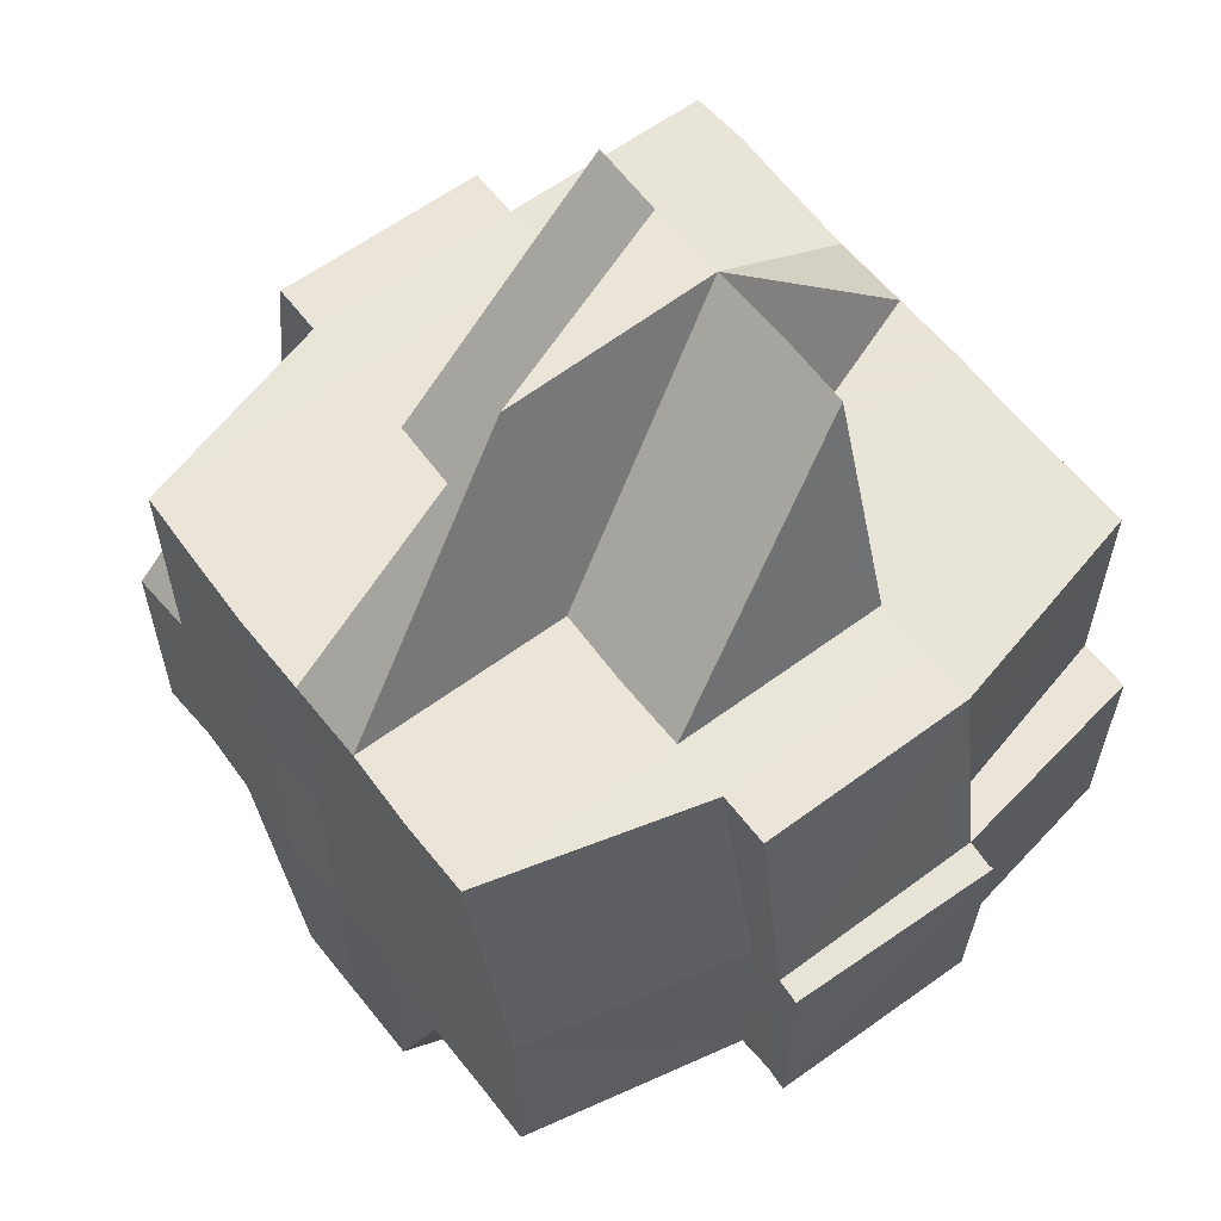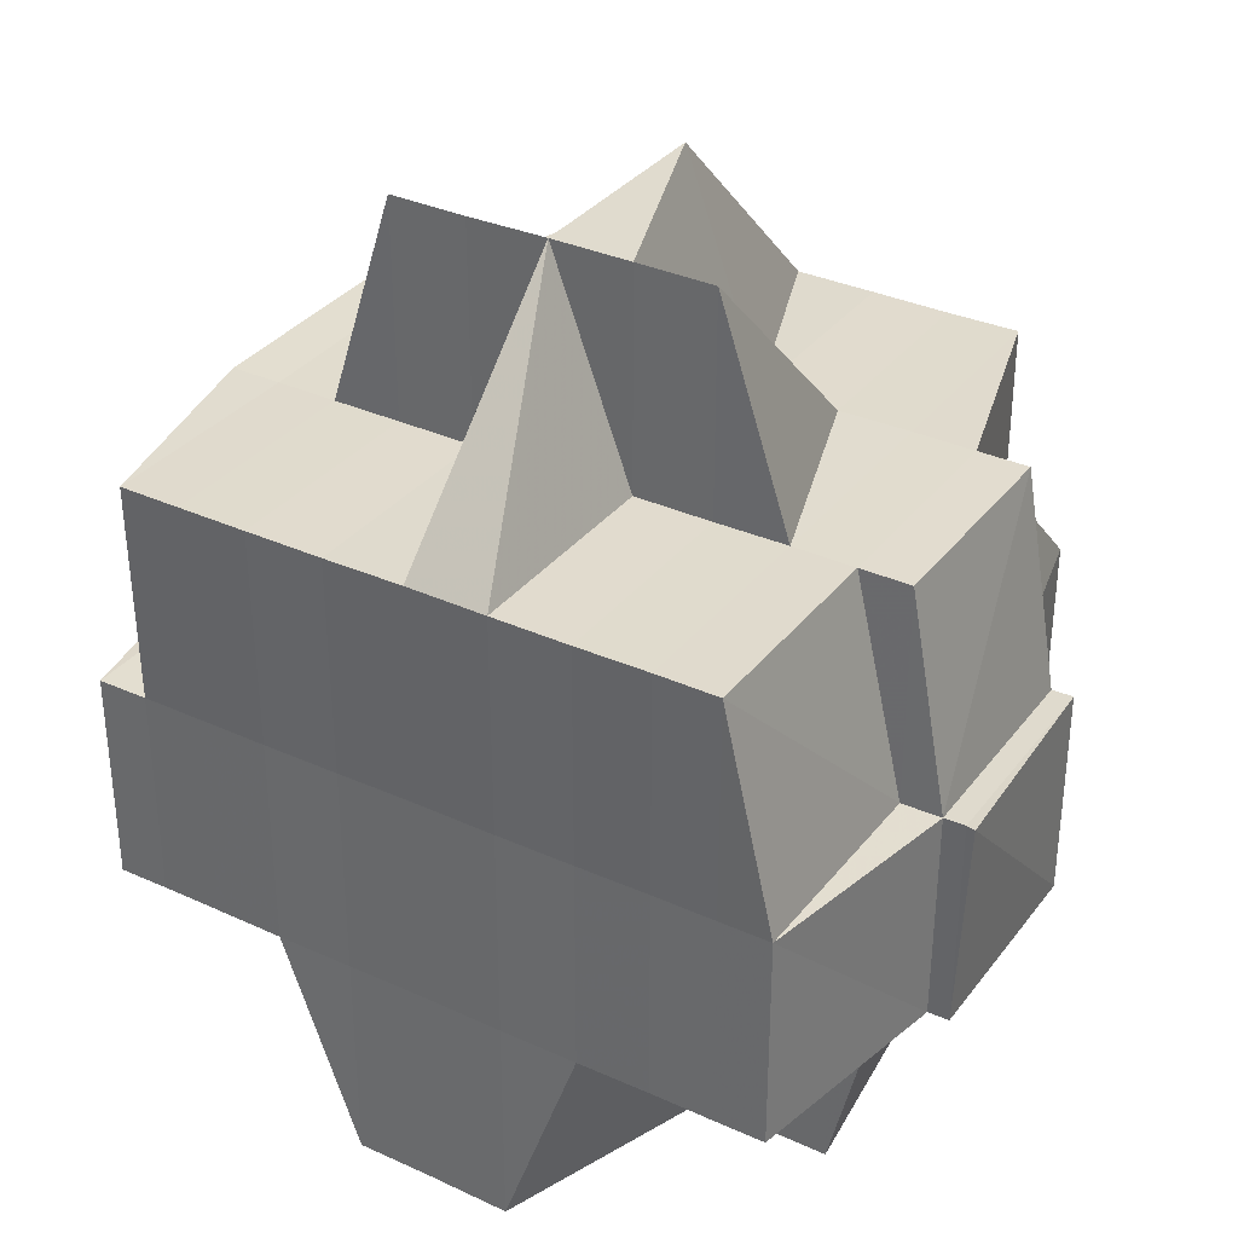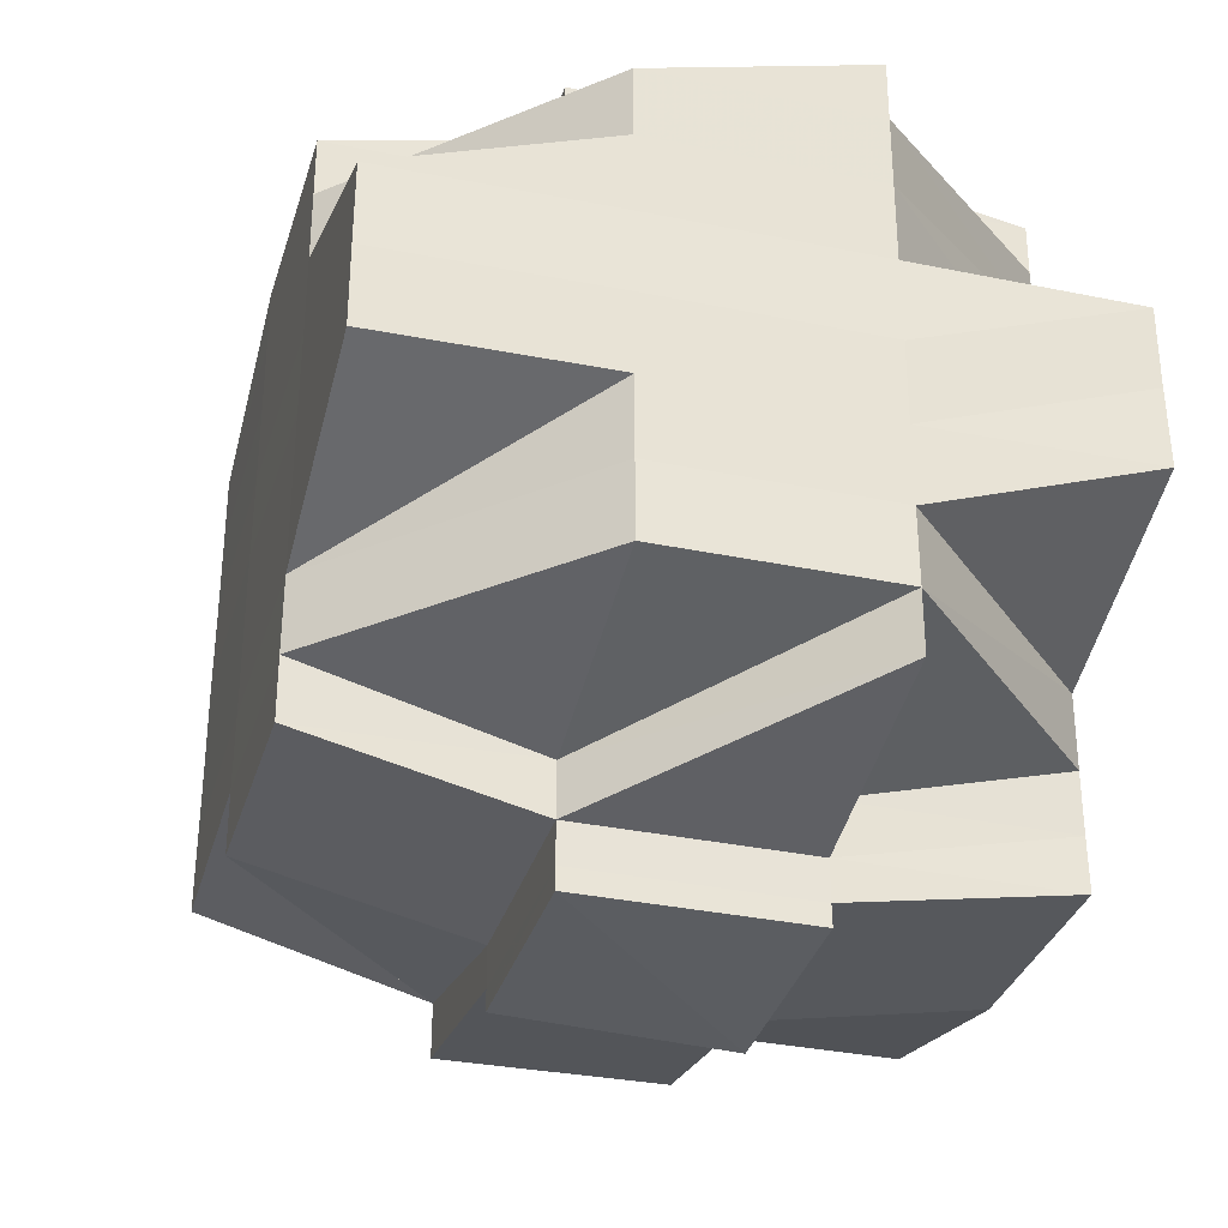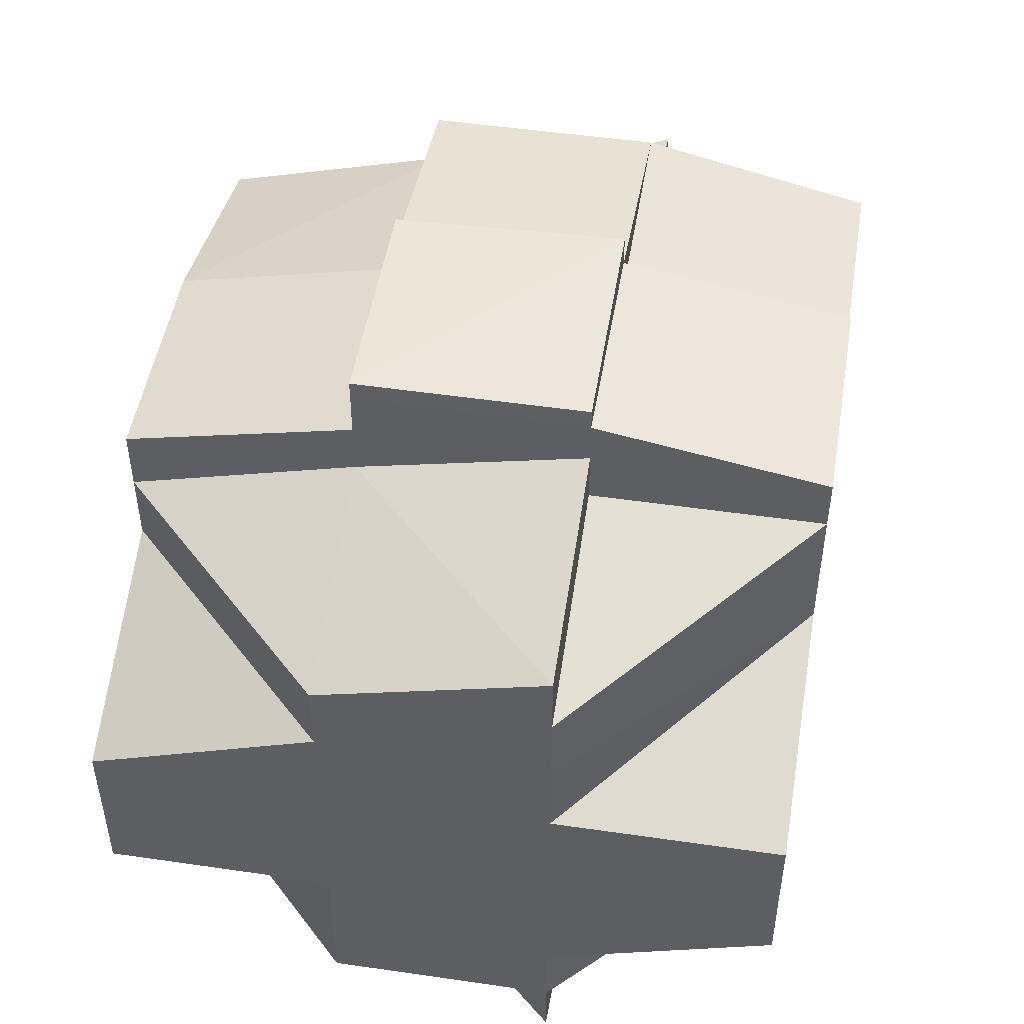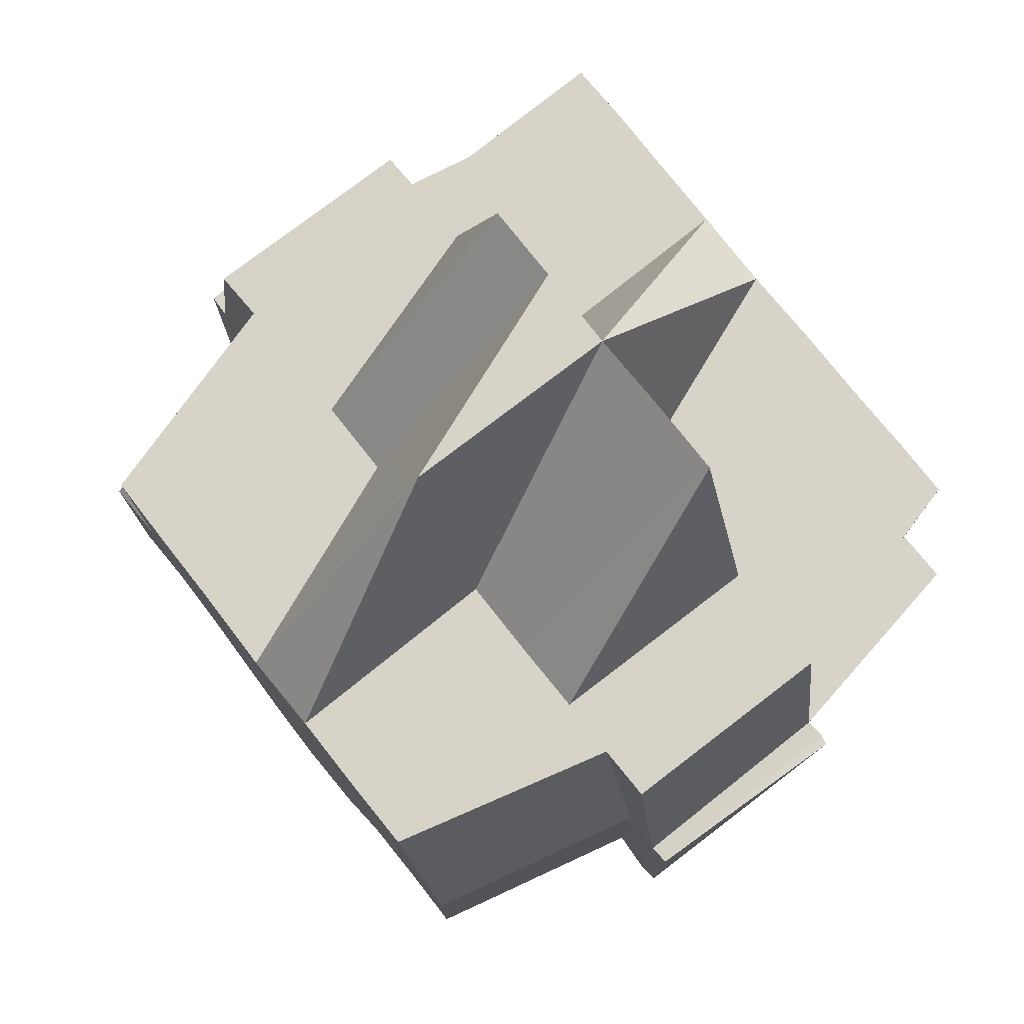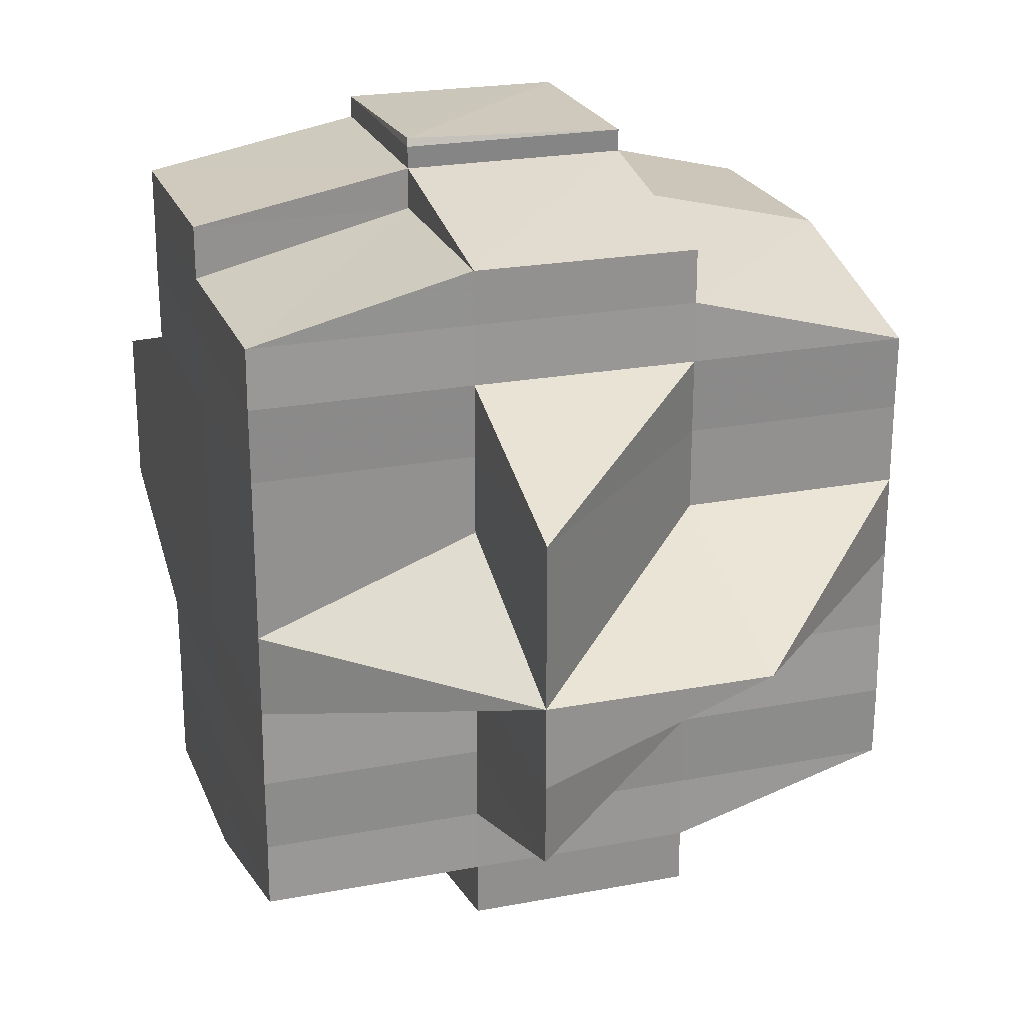
<metadata>
{"format":"obj","ext":"obj","renderer":"f3d","projection":"perspective","resolution":1024,"background":"white","views":[{"elev":59.9,"azim":-37.5,"up":"+Y"},{"elev":33.7,"azim":121.7,"up":"+Y"},{"elev":-33.3,"azim":-15.6,"up":"+Z"},{"elev":49.5,"azim":9.1,"up":"+Z"},{"elev":76.8,"azim":-38.4,"up":"+Y"},{"elev":23.3,"azim":162.1,"up":"+Z"}]}
</metadata>
<code>
o 3878
v 2228 1916 11.03
v 2228 1916 11.03
v 2228 1916 11.03
v 2228 1916 11.03
v 2228 1916 11.03
v 2228 1916 11.03
v 2228 1916 11.03
v 2228 1916 11.03
v 2228 1916 11.03
v 2228 1916 11.03
v 2228 1916 11.03
v 2228 1916 11.03
v 2228 1916 11.03
v 2228 1916 11.03
v 2228 1916 11.03
v 2228 1916 11.03
v 2228 1916 11.03
v 2228 1916 11.03
v 2228 1916 11.03
v 2228 1916 11.03
v 2228 1916 11.03
v 2228 1916 11.03
v 2228 1916 11.03
v 2228 1916 11.03
v 2228 1916 11.03
v 2228 1916 11.03
v 2228 1916 11.03
v 2228 1916 11.02
v 2228 1916 11.03
v 2228 1916 11.03
v 2228 1916 11.03
v 2228 1916 11.03
v 2228 1916 11.03
v 2228 1916 11.03
v 2228 1916 11.03
v 2228 1916 11.03
v 2228 1916 11.03
v 2228 1916 11.03
v 2228 1916 11.03
v 2228 1916 11.03
v 2228 1916 11.03
v 2228 1916 11.03
v 2228 1916 11.03
v 2228 1916 11.03
v 2228 1916 11.03
v 2228 1916 11.03
v 2228 1916 11.03
v 2228 1916 11.03
v 2228 1916 11.03
v 2228 1916 11.03
v 2228 1916 11.03
v 2228 1916 11.03
v 2228 1916 11.03
v 2228 1916 11.02
v 2228 1916 11.02
v 2228 1916 11.03
v 2228 1916 11.02
v 2228 1916 11.02
v 2228 1916 11.02
v 2228 1916 11.02
v 2228 1916 11.02
v 2228 1916 11.02
v 2228 1916 11.03
v 2228 1916 11.02
v 2228 1916 11.02
v 2228 1916 11.02
v 2228 1916 11.02
v 2228 1916 11.02
v 2228 1916 11.02
v 2228 1916 11.02
v 2228 1916 11.02
v 2228 1916 11.02
v 2228 1916 11.03
v 2228 1916 11.02
v 2228 1916 11.02
v 2228 1916 11.01
v 2228 1916 11.02
v 2228 1916 11.03
v 2228 1916 11.03
v 2228 1916 11.03
v 2228 1916 11.03
v 2228 1916 11.02
v 2228 1916 11.02
v 2228 1916 11.01
v 2228 1916 11.02
v 2228 1916 11.02
v 2228 1916 11.01
v 2228 1916 11.01
v 2228 1916 11.01
v 2228 1916 11.01
v 2228 1916 11
v 2228 1916 11
v 2228 1916 11.01
v 2228 1916 11.01
v 2228 1916 11.01
v 2228 1916 11.01
v 2228 1916 11.01
v 2228 1916 11
v 2228 1916 11.01
v 2228 1916 11.01
v 2228 1916 11
v 2228 1916 11
v 2228 1916 11.01
v 2228 1916 11
v 2228 1916 11
v 2228 1916 11
v 2228 1916 11
v 2228 1916 11
v 2228 1916 11
v 2228 1916 11
v 2228 1916 11
v 2228 1916 11
v 2228 1916 11
v 2228 1916 11
v 2228 1916 11
v 2228 1916 11
v 2228 1916 11
v 2228 1916 11
v 2228 1916 11
v 2228 1916 10.99
v 2228 1916 11
v 2228 1916 11
v 2228 1916 11
v 2228 1916 11
v 2228 1916 11
v 2228 1916 11
v 2228 1916 11
v 2228 1916 11
v 2228 1916 11
v 2228 1916 11
v 2228 1916 11
v 2228 1916 11
v 2228 1916 11
v 2228 1916 11
v 2228 1916 11
v 2228 1916 11
v 2228 1916 11
v 2228 1916 11
v 2228 1916 11
v 2228 1916 11
v 2228 1916 11
v 2228 1916 11
v 2228 1916 11
v 2228 1916 11
v 2228 1916 11
v 2228 1916 11
v 2228 1916 11
v 2228 1916 11
v 2228 1916 11
v 2228 1916 11
v 2228 1916 11
v 2228 1916 11
v 2228 1916 11
v 2228 1916 11
v 2228 1916 11
v 2228 1916 11
v 2228 1916 11
v 2228 1916 11
v 2228 1916 11
v 2228 1916 11
v 2228 1916 11
v 2228 1916 11
v 2228 1916 11
v 2228 1916 11.01
v 2228 1916 11.01
v 2228 1916 11.01
v 2228 1916 11.01
v 2228 1916 11.01
v 2228 1916 11.01
v 2228 1916 11.01
v 2228 1916 11.01
v 2228 1916 11.01
v 2228 1916 11.01
v 2228 1916 11.01
v 2228 1916 11.02
v 2228 1916 11.02
v 2228 1916 11.02
v 2228 1916 11.02
v 2228 1916 11.02
v 2228 1916 11.02
v 2228 1916 11.01
v 2228 1916 11.02
v 2228 1916 11.02
v 2228 1916 11.02
v 2228 1916 11.02
v 2228 1916 11.02
v 2228 1916 11.02
v 2228 1916 11.02
v 2228 1916 11.02
v 2228 1916 11.02
v 2228 1916 11.02
v 2228 1916 11.03
v 2228 1916 11.03
v 2228 1916 11.03
v 2228 1916 11.03
v 2228 1916 11.03
v 2228 1916 11.03
v 2228 1916 11.03
v 2228 1916 11.03
v 2228 1916 11.03
v 2228 1916 11.03
v 2228 1916 11.03
v 2228 1916 11.03
v 2228 1916 11.02
v 2228 1916 11.02
v 2228 1916 11.02
v 2228 1916 11.02
v 2228 1916 11.02
v 2228 1916 11.02
v 2228 1916 11.02
v 2228 1916 11.02
v 2228 1916 11.02
v 2228 1916 11.02
v 2228 1916 11.01
v 2228 1916 11.02
v 2228 1916 11.02
v 2228 1916 11.02
v 2228 1916 11.03
v 2228 1916 11.01
v 2228 1916 11.01
v 2228 1916 11.01
v 2228 1916 11.03
v 2228 1916 11.03
v 2228 1916 11.03
v 2228 1916 11.03
v 2228 1916 11.02
v 2228 1916 11.03
v 2228 1916 11.02
v 2228 1916 11.02
v 2228 1916 11.02
v 2228 1916 11.02
v 2228 1916 11.02
v 2228 1916 11.02
v 2228 1916 11.02
v 2228 1916 11.01
v 2228 1916 11.01
v 2228 1916 11.01
v 2228 1916 11.01
v 2228 1916 11.01
v 2228 1916 11.01
v 2228 1916 11.01
v 2228 1916 11.02
v 2228 1916 11.01
v 2228 1916 11.02
v 2228 1916 11.01
v 2228 1916 11.01
v 2228 1916 11.01
v 2228 1916 11
v 2228 1916 11.01
v 2228 1916 11.01
v 2228 1916 11.01
v 2228 1916 11.01
v 2228 1916 11.01
v 2228 1916 11.01
v 2228 1916 11.01
v 2228 1916 11.01
v 2228 1916 11.01
v 2228 1916 11
v 2228 1916 11.01
v 2228 1916 11.01
v 2228 1916 11
v 2228 1916 11
v 2228 1916 11.01
v 2228 1916 11.01
v 2228 1916 11.01
v 2228 1916 11.01
v 2228 1916 11.01
v 2228 1916 11.01
v 2228 1916 11
v 2228 1916 11
v 2228 1916 11
v 2228 1916 11.01
v 2228 1916 11
v 2228 1916 11
v 2228 1916 11
v 2228 1916 11
v 2228 1916 11
v 2228 1916 11
v 2228 1916 11
v 2228 1916 11
v 2228 1916 11
v 2228 1916 11
v 2228 1916 11
v 2228 1916 11
v 2228 1916 11
v 2228 1916 11
v 2228 1916 11
v 2228 1916 11
v 2228 1916 11
v 2228 1916 11
v 2228 1916 11
v 2228 1916 11
v 2228 1916 11
v 2228 1916 11
v 2228 1916 11.01
v 2228 1916 11.01
v 2228 1916 11
v 2228 1916 11.01
v 2228 1916 11.01
v 2228 1916 11.01
v 2228 1916 11.01
v 2228 1916 11.01
v 2228 1916 11.01
v 2228 1916 11.01
v 2228 1916 11.01
v 2228 1916 11.01
v 2228 1916 11.02
v 2228 1916 11.03
v 2228 1916 11.03
v 2228 1916 11.03
v 2228 1916 11.03
v 2228 1916 11.03
v 2228 1916 11.03
v 2228 1916 11.03
v 2228 1916 11.03
v 2228 1916 11.03
v 2228 1916 11.02
v 2228 1916 11.02
v 2228 1916 11.02
v 2228 1916 11.02
v 2228 1916 11.02
v 2228 1916 11
v 2228 1916 11
v 2228 1916 11
v 2228 1916 11
v 2228 1916 11
v 2228 1916 11
v 2228 1916 11
v 2228 1916 11
v 2228 1916 11
v 2228 1916 11
v 2228 1916 10.99
v 2228 1916 11
v 2228 1916 10.99
v 2228 1916 11
f 1 2 3
f 4 5 2
f 6 7 3
f 8 9 6
f 10 11 5
f 12 13 4
f 13 14 15
f 16 12 17
f 9 18 19
f 19 20 7
f 21 22 20
f 23 24 22
f 25 23 26
f 27 28 23
f 29 30 19
f 30 31 32
f 30 32 33
f 29 34 30
f 35 33 36
f 37 35 38
f 38 39 40
f 41 42 37
f 43 42 35
f 42 44 39
f 45 46 43
f 47 45 48
f 49 50 42
f 42 51 29
f 51 52 44
f 53 51 42
f 54 55 52
f 51 54 56
f 53 57 51
f 57 54 51
f 58 57 53
f 59 60 54
f 61 58 53
f 58 62 57
f 63 61 53
f 64 65 58
f 65 66 62
f 67 62 58
f 68 69 67
f 70 61 63
f 71 72 61
f 73 71 63
f 72 74 75
f 74 76 77
f 10 63 78
f 79 63 80
f 63 81 11
f 77 82 83
f 77 84 82
f 85 83 86
f 87 88 84
f 89 90 88
f 91 92 90
f 93 94 77
f 93 87 94
f 95 87 93
f 95 96 87
f 97 95 93
f 96 98 89
f 96 99 100
f 98 101 99
f 102 98 96
f 103 96 95
f 103 102 96
f 104 105 98
f 98 106 91
f 106 107 101
f 108 106 98
f 106 109 107
f 105 110 106
f 111 112 108
f 110 113 114
f 115 114 106
f 116 117 109
f 116 118 117
f 119 120 118
f 121 120 122
f 123 122 124
f 125 123 126
f 127 124 128
f 129 128 130
f 131 121 132
f 133 131 134
f 135 133 136
f 132 137 138
f 139 140 137
f 141 139 142
f 142 116 143
f 144 145 116
f 146 144 143
f 145 147 148
f 143 148 149
f 143 149 150
f 151 150 152
f 153 151 154
f 155 146 156
f 157 156 158
f 156 159 160
f 156 138 159
f 161 151 102
f 161 102 103
f 162 156 161
f 163 156 162
f 164 161 103
f 162 161 164
f 164 103 165
f 163 162 166
f 166 162 164
f 165 103 167
f 167 103 95
f 168 164 165
f 166 164 168
f 165 167 169
f 167 95 97
f 169 167 97
f 168 170 171
f 172 173 169
f 97 174 175
f 176 172 177
f 169 97 178
f 178 175 179
f 177 169 178
f 178 97 180
f 181 169 177
f 180 182 183
f 184 183 185
f 186 178 184
f 177 178 186
f 186 179 187
f 188 177 189
f 190 177 186
f 190 186 191
f 191 186 70
f 191 187 192
f 193 192 194
f 195 194 196
f 197 198 196
f 199 200 198
f 201 202 195
f 203 191 202
f 204 191 203
f 23 204 203
f 204 190 191
f 205 204 23
f 206 190 204
f 205 206 204
f 206 207 190
f 208 206 205
f 207 209 210
f 211 208 205
f 212 207 206
f 208 212 206
f 213 214 212
f 215 212 208
f 216 215 208
f 216 208 211
f 211 217 218
f 212 219 207
f 214 220 219
f 221 219 212
f 34 218 222
f 34 211 223
f 224 34 225
f 226 211 34
f 227 228 34
f 226 216 211
f 229 216 226
f 54 229 226
f 230 229 54
f 60 231 229
f 229 232 216
f 233 232 229
f 232 234 216
f 234 215 216
f 233 235 232
f 234 236 215
f 232 237 234
f 235 237 232
f 237 236 234
f 238 235 233
f 239 240 237
f 236 241 242
f 238 243 235
f 244 238 233
f 94 238 244
f 245 243 238
f 246 247 245
f 247 248 249
f 250 251 238
f 66 250 244
f 251 252 243
f 253 249 254
f 255 254 256
f 257 258 253
f 259 257 260
f 258 261 262
f 243 263 264
f 265 266 263
f 267 265 243
f 243 265 268
f 252 269 265
f 262 270 265
f 270 271 266
f 270 130 271
f 265 270 272
f 262 273 270
f 274 273 262
f 273 136 270
f 274 275 276
f 277 278 275
f 279 278 280
f 281 280 282
f 136 283 284
f 284 283 285
f 136 284 286
f 287 283 288
f 284 289 290
f 283 138 289
f 283 132 291
f 292 141 283
f 286 284 163
f 293 294 286
f 286 163 295
f 295 163 166
f 296 286 295
f 297 286 296
f 298 293 296
f 295 166 299
f 299 166 168
f 296 295 300
f 220 301 299
f 240 298 302
f 272 296 302
f 302 296 300
f 268 302 237
f 237 302 236
f 302 300 236
f 236 300 221
f 300 303 304
f 300 304 241
f 305 299 219
f 219 299 306
f 299 168 306
f 306 168 181
f 219 306 207
f 207 306 307
f 306 171 209
f 308 309 310
f 309 311 312
f 313 314 315
f 316 317 314
f 62 318 319
f 244 320 318
f 62 244 230
f 321 244 62
f 322 323 324
f 325 326 327
f 328 329 330
f 331 332 333
f 333 334 335

</code>
